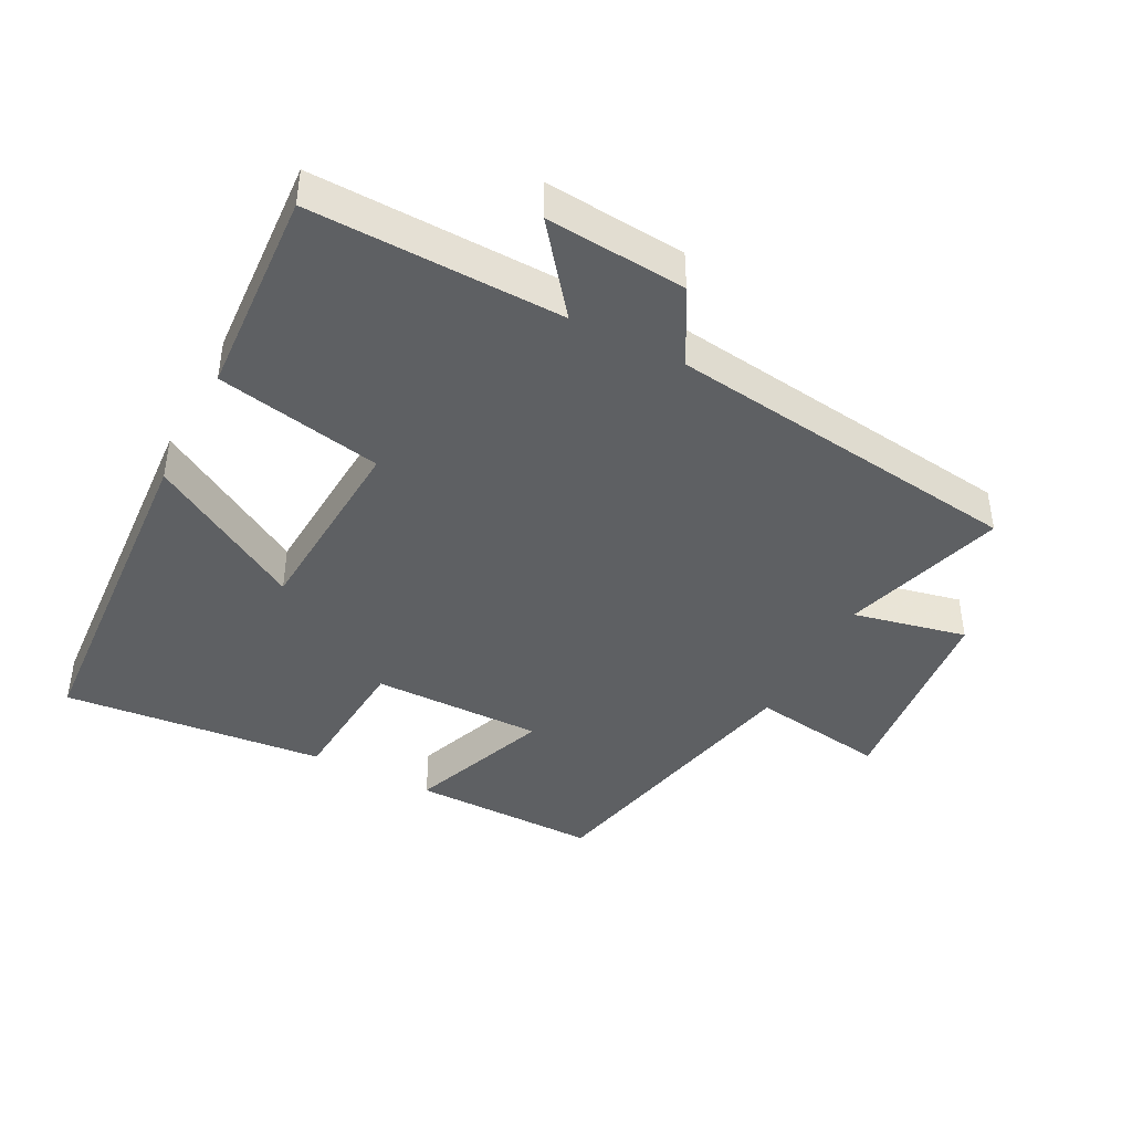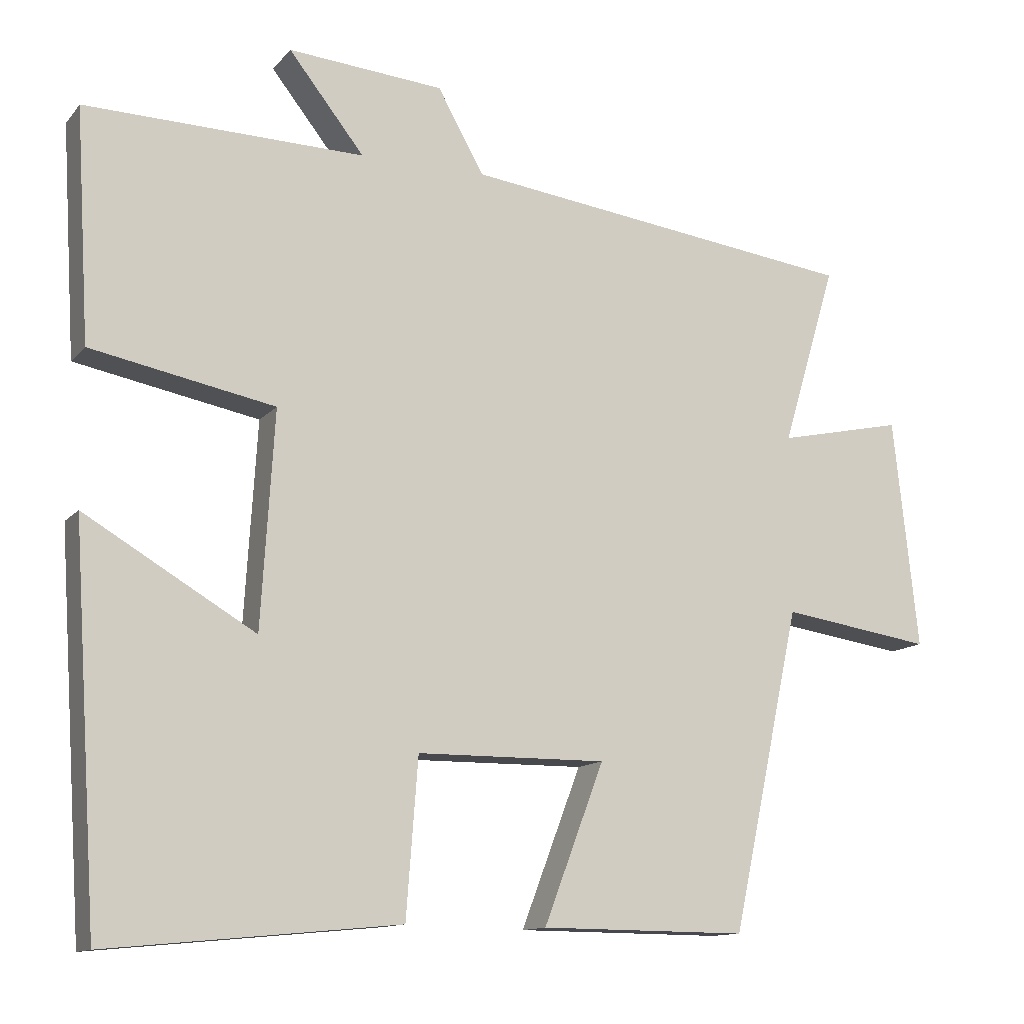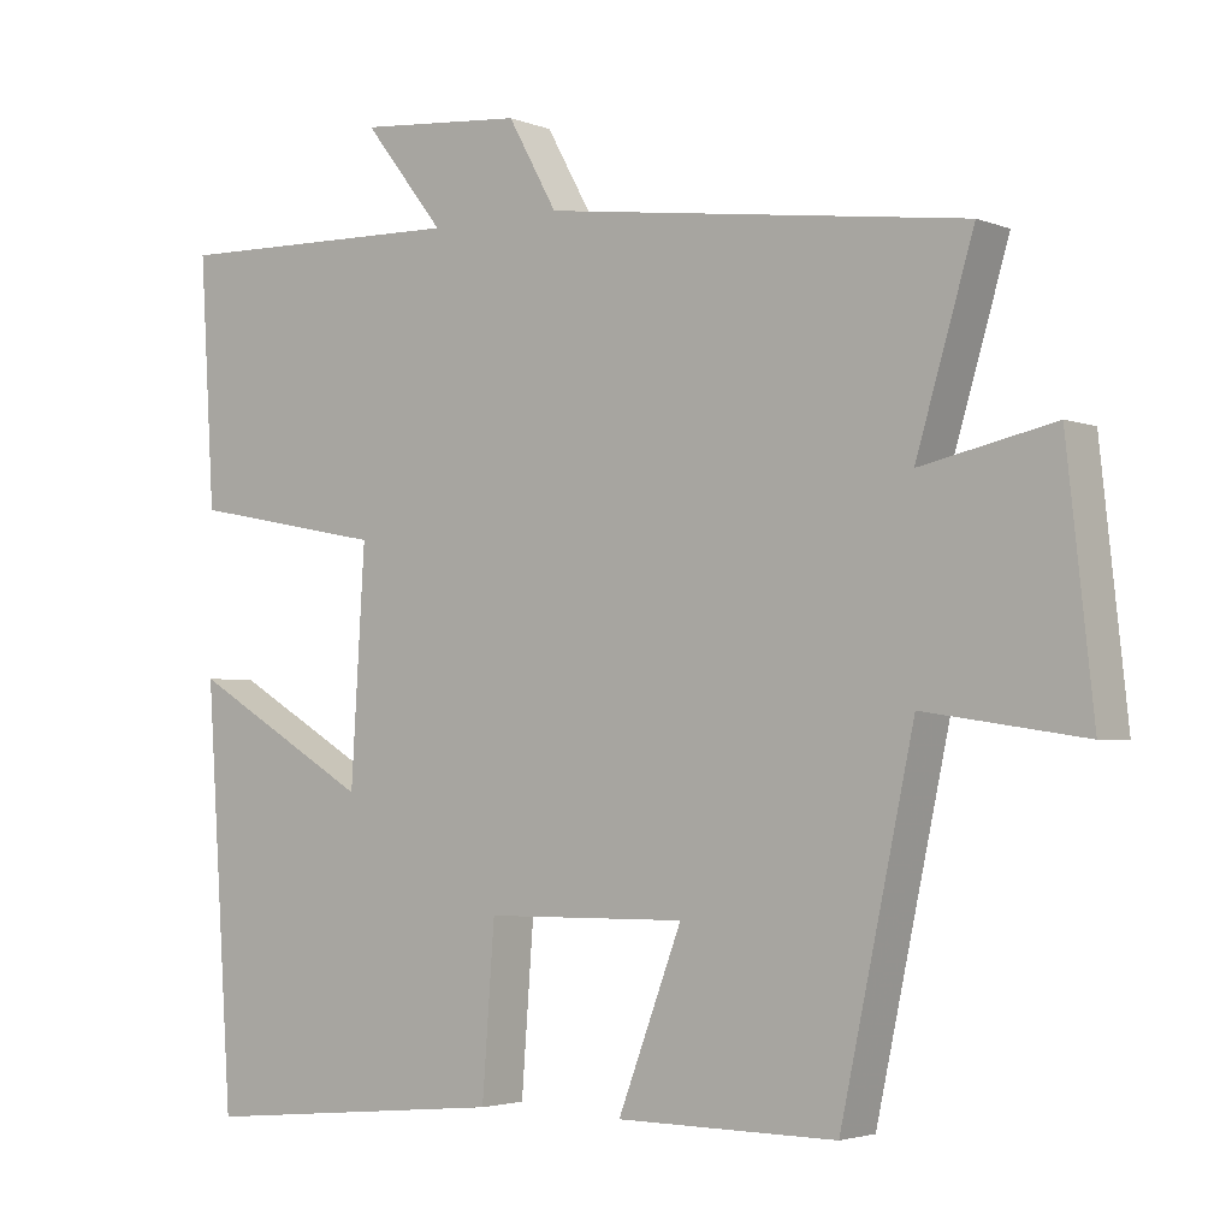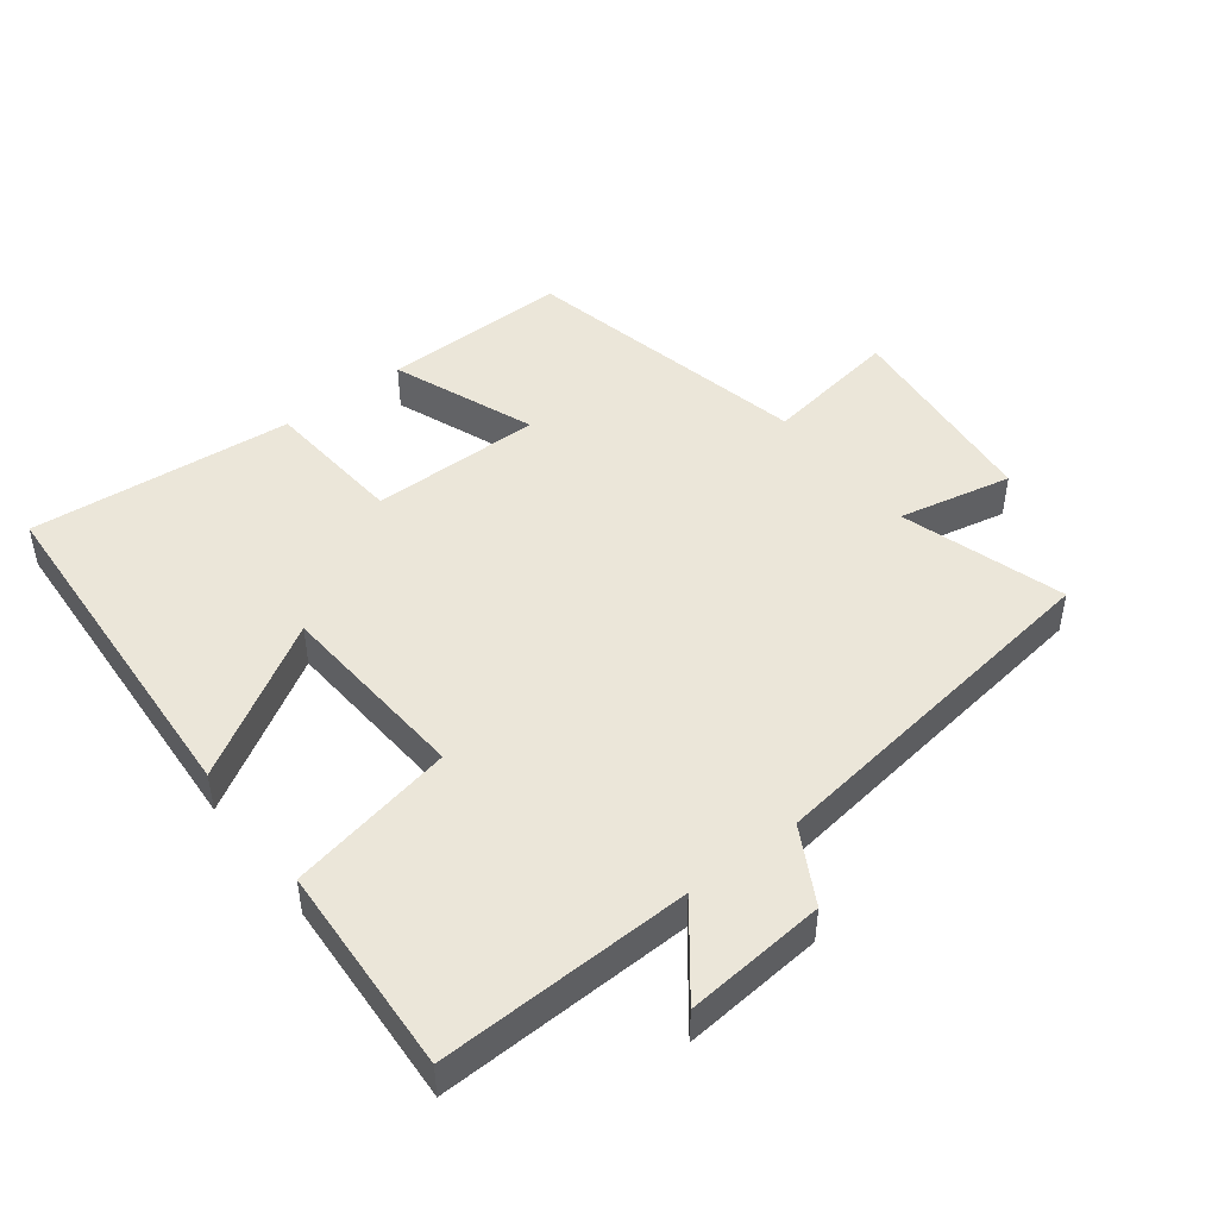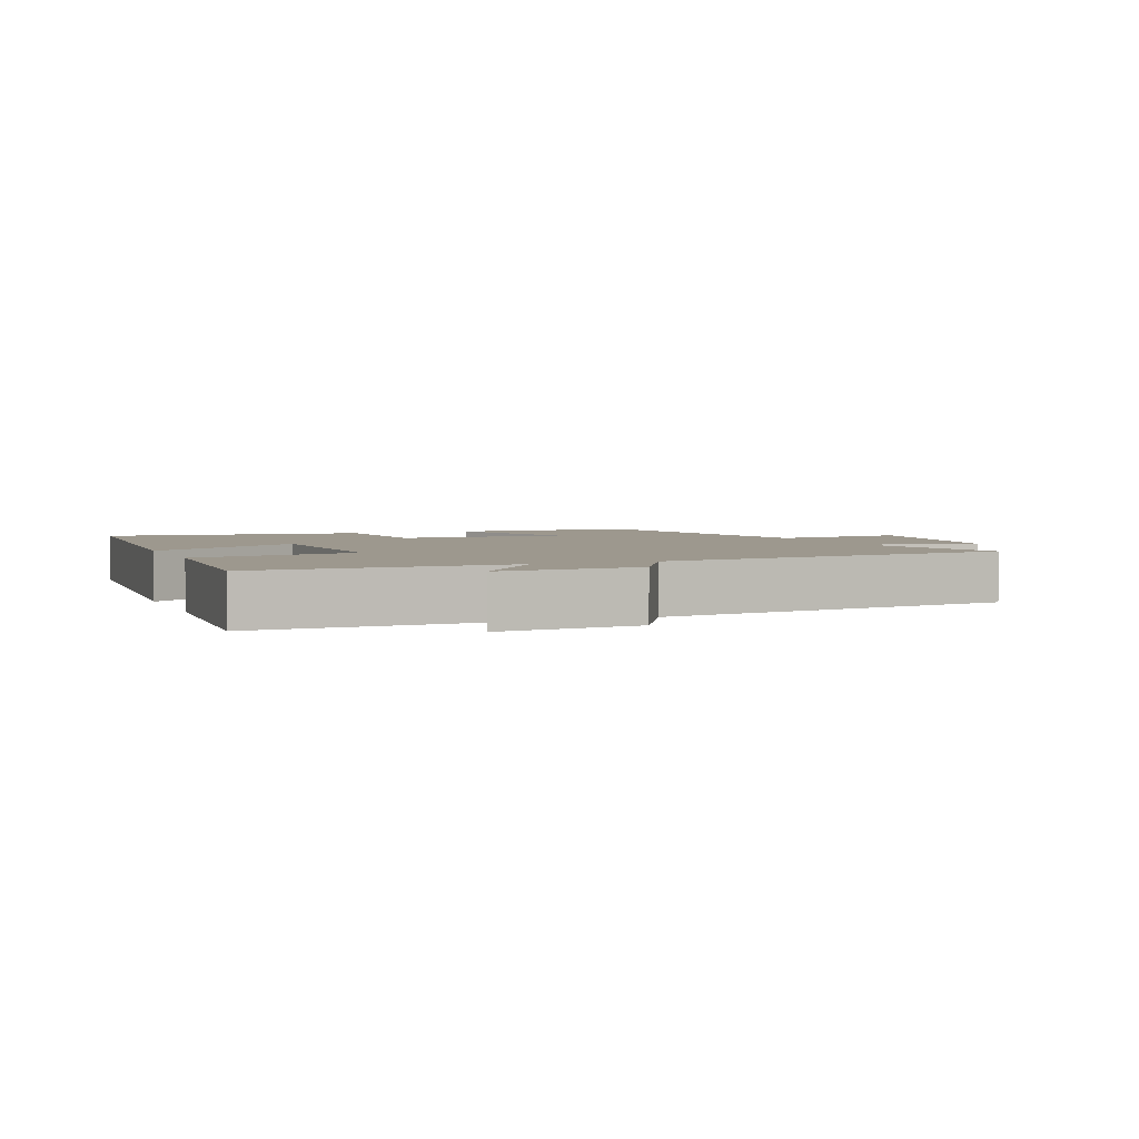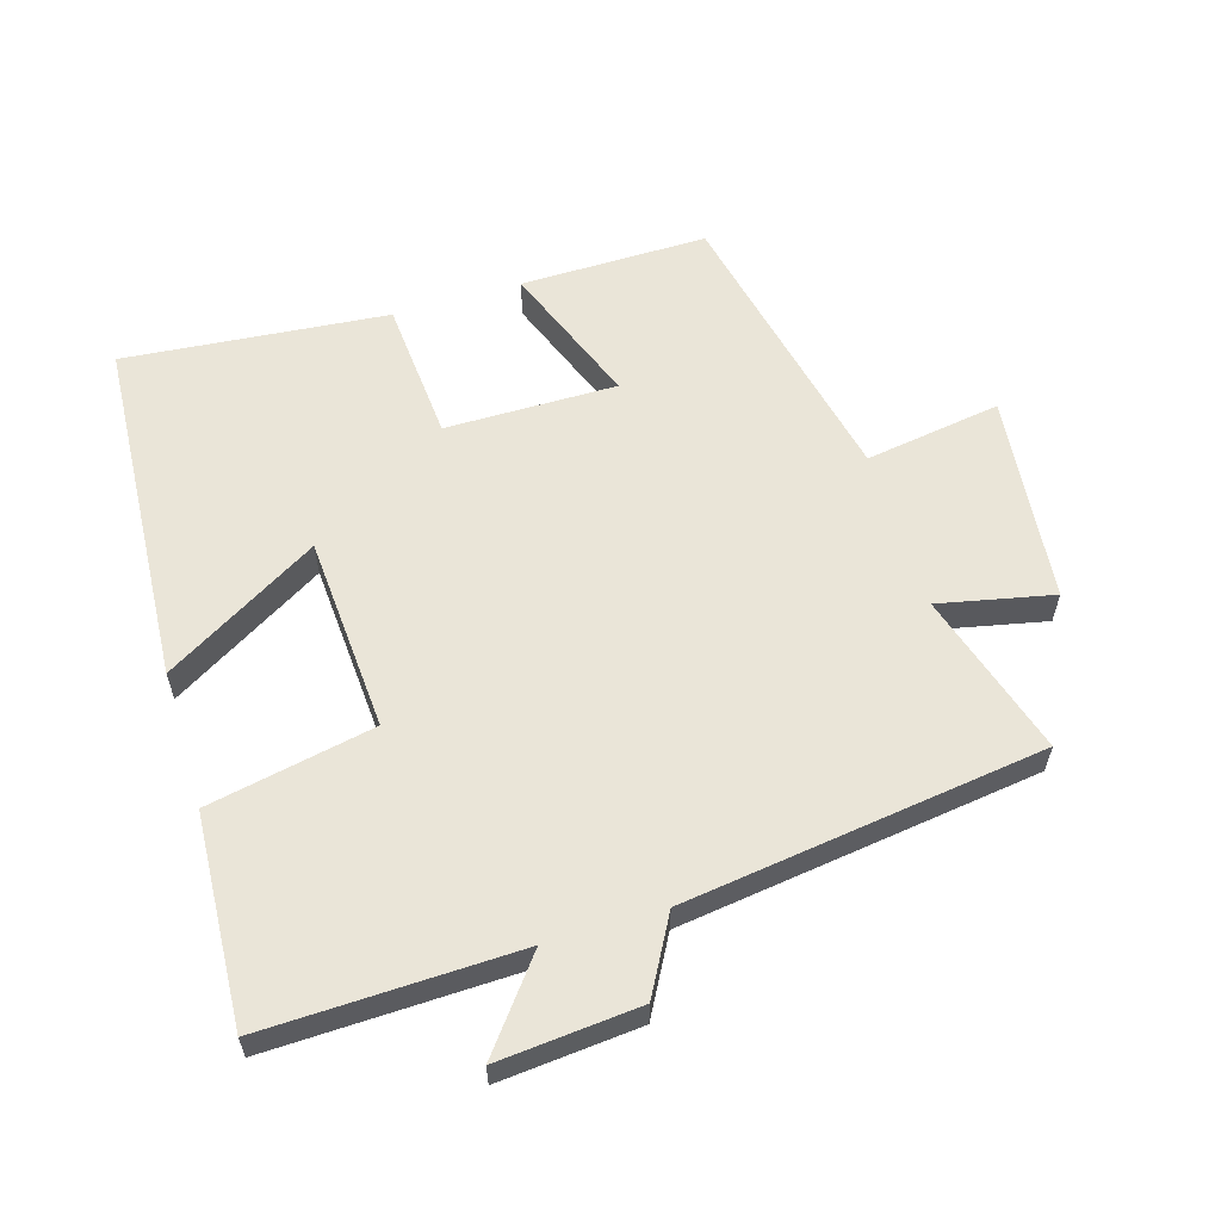
<metadata>
{"format":"obj","ext":"obj","renderer":"f3d","projection":"perspective","resolution":1024,"background":"white","views":[{"elev":-42.3,"azim":-27.5,"up":"+Y"},{"elev":-12.5,"azim":-24.2,"up":"+Z"},{"elev":-3.1,"azim":37.3,"up":"+Z"},{"elev":46.9,"azim":-37.9,"up":"+Y"},{"elev":3.2,"azim":-21.7,"up":"+Y"},{"elev":59.2,"azim":-17.0,"up":"+Y"}]}
</metadata>
<code>
v -0.519 0.07 0.509
v -0.139 0.07 0.5
v -0.242 0.07 0.631
v -0.03 0.07 0.613
v 0.033 0.07 0.5
v 0.574 0.07 0.429
v 0.5 0.07 0.182
v 0.671 0.07 0.219
v 0.705 0.07 -0.095
v 0.5 0.07 -0.064
v 0.406 0.07 -0.502
v 0.124 0.07 -0.5
v 0.206 0.07 -0.284
v -0.052 0.07 -0.286
v -0.068 0.07 -0.5
v -0.465 0.07 -0.538
v -0.5 0.07 -0.012
v -0.268 0.07 -0.149
v -0.25 0.07 0.145
v -0.5 0.07 0.194
v -0.519 0 0.509
v -0.139 0 0.5
v -0.242 0 0.631
v -0.03 0 0.613
v 0.033 0 0.5
v 0.574 0 0.429
v 0.5 0 0.182
v 0.671 0 0.219
v 0.705 0 -0.095
v 0.5 0 -0.064
v 0.406 0 -0.502
v 0.124 0 -0.5
v 0.206 0 -0.284
v -0.052 0 -0.286
v -0.068 0 -0.5
v -0.465 0 -0.538
v -0.5 0 -0.012
v -0.268 0 -0.149
v -0.25 0 0.145
v -0.5 0 0.194
f 19 20 1 2
f 18 19 2
f 16 17 18
f 15 16 18
f 14 15 18
f 13 14 18 2
f 10 11 12 13
f 10 13 2
f 7 8 9 10
f 7 10 2 3
f 5 6 7
f 5 7 3
f 3 4 5
f 22 21 40 39
f 22 39 38
f 38 37 36
f 38 36 35
f 38 35 34
f 22 38 34 33
f 33 32 31 30
f 22 33 30
f 30 29 28 27
f 23 22 30 27
f 27 26 25
f 23 27 25
f 25 24 23
f 1 21 22 2
f 2 22 23 3
f 3 23 24 4
f 4 24 25 5
f 5 25 26 6
f 6 26 27 7
f 7 27 28 8
f 8 28 29 9
f 9 29 30 10
f 10 30 31 11
f 11 31 32 12
f 12 32 33 13
f 13 33 34 14
f 14 34 35 15
f 15 35 36 16
f 16 36 37 17
f 17 37 38 18
f 18 38 39 19
f 19 39 40 20
f 20 40 21 1

</code>
